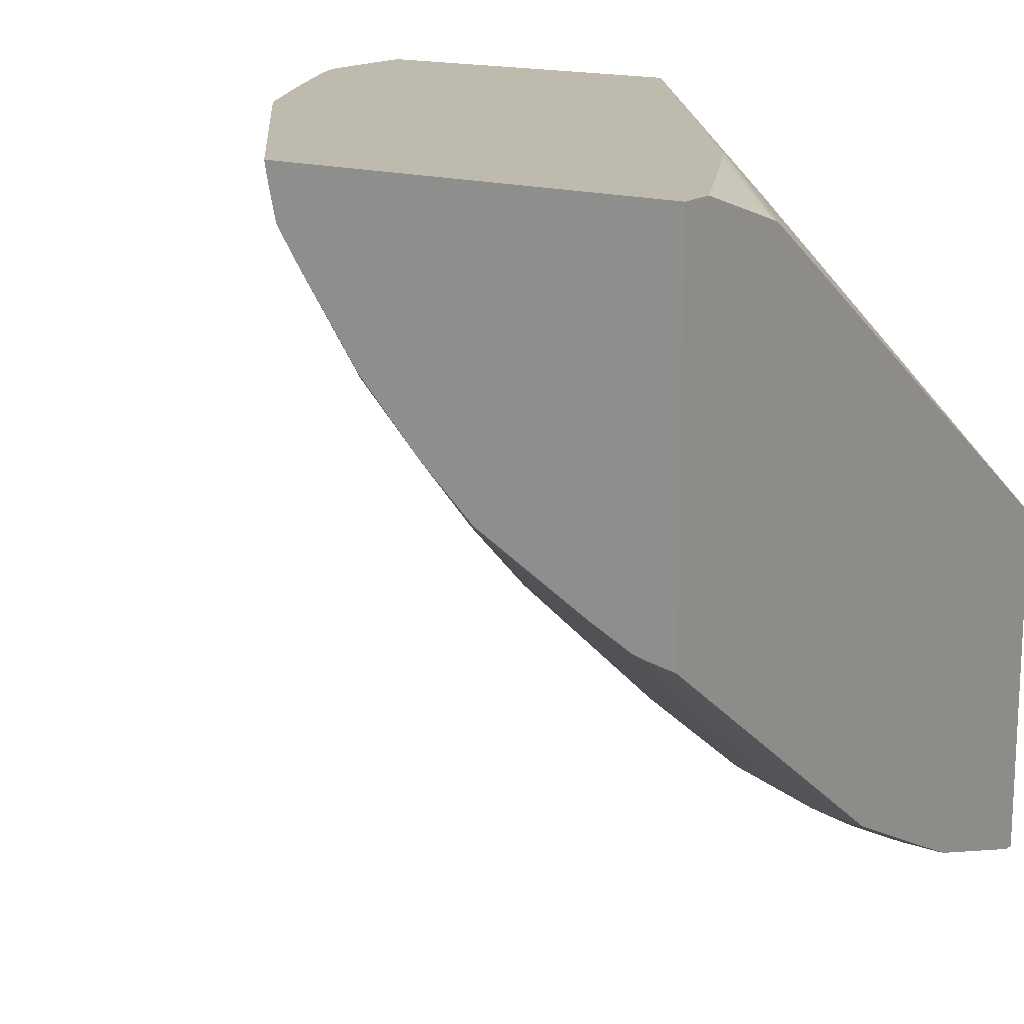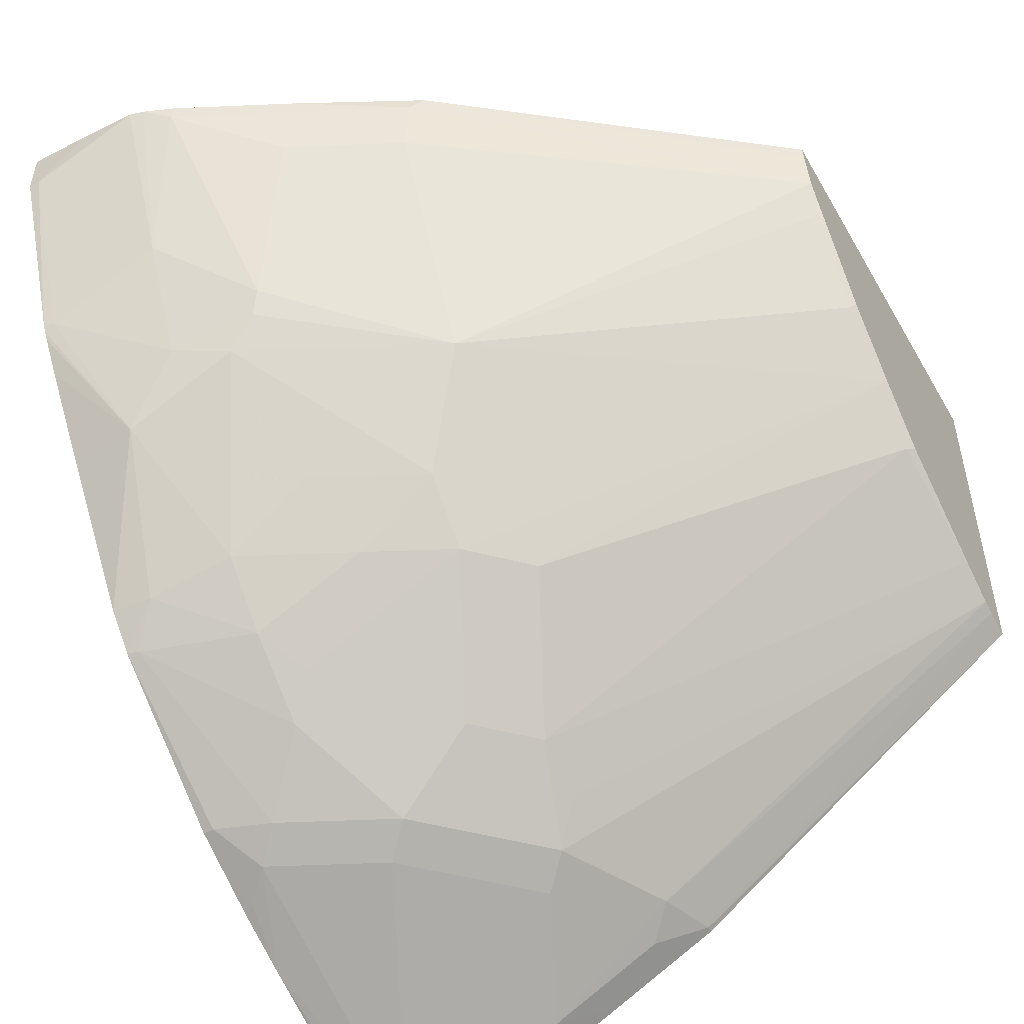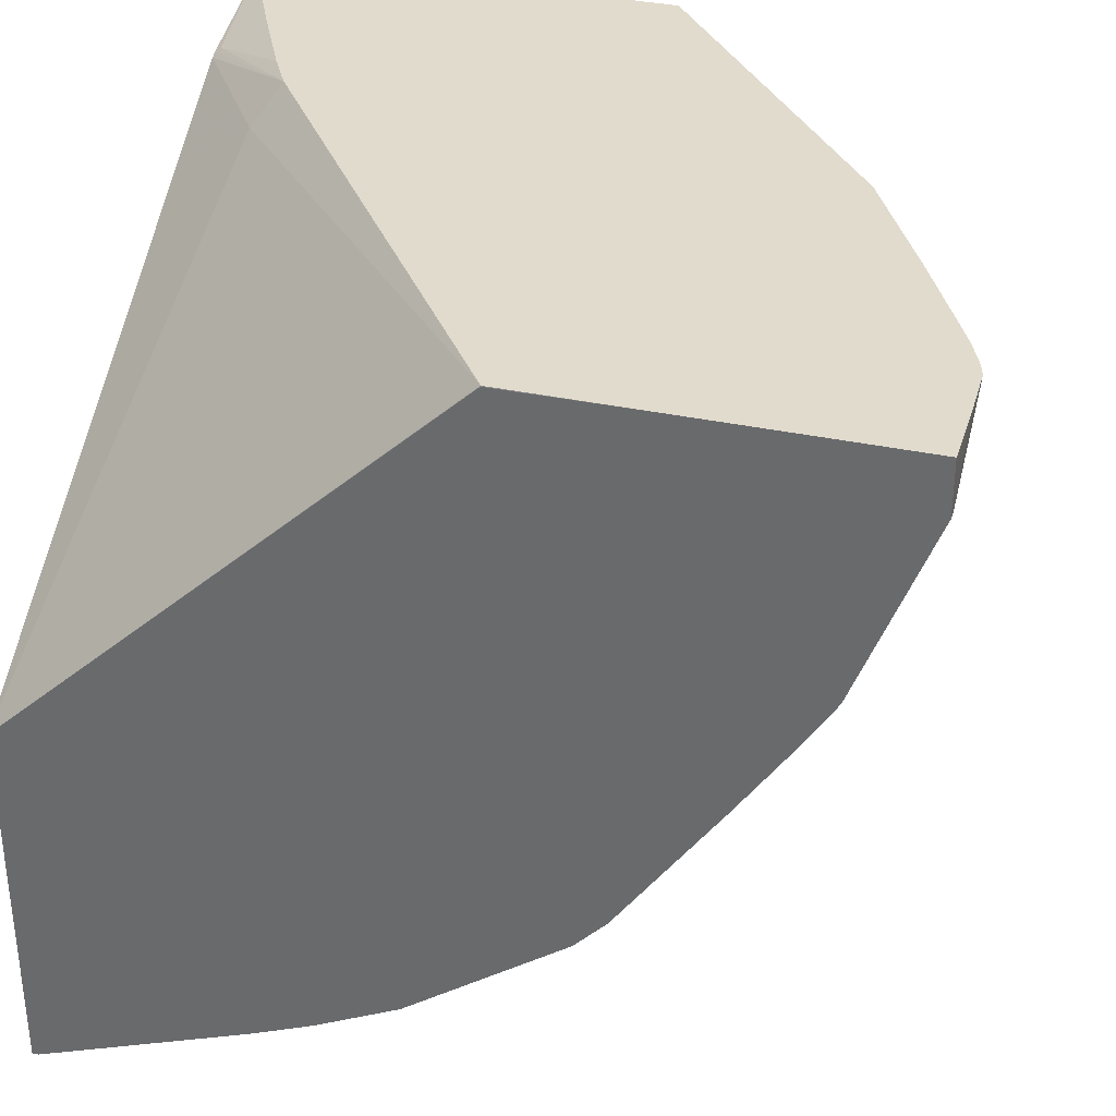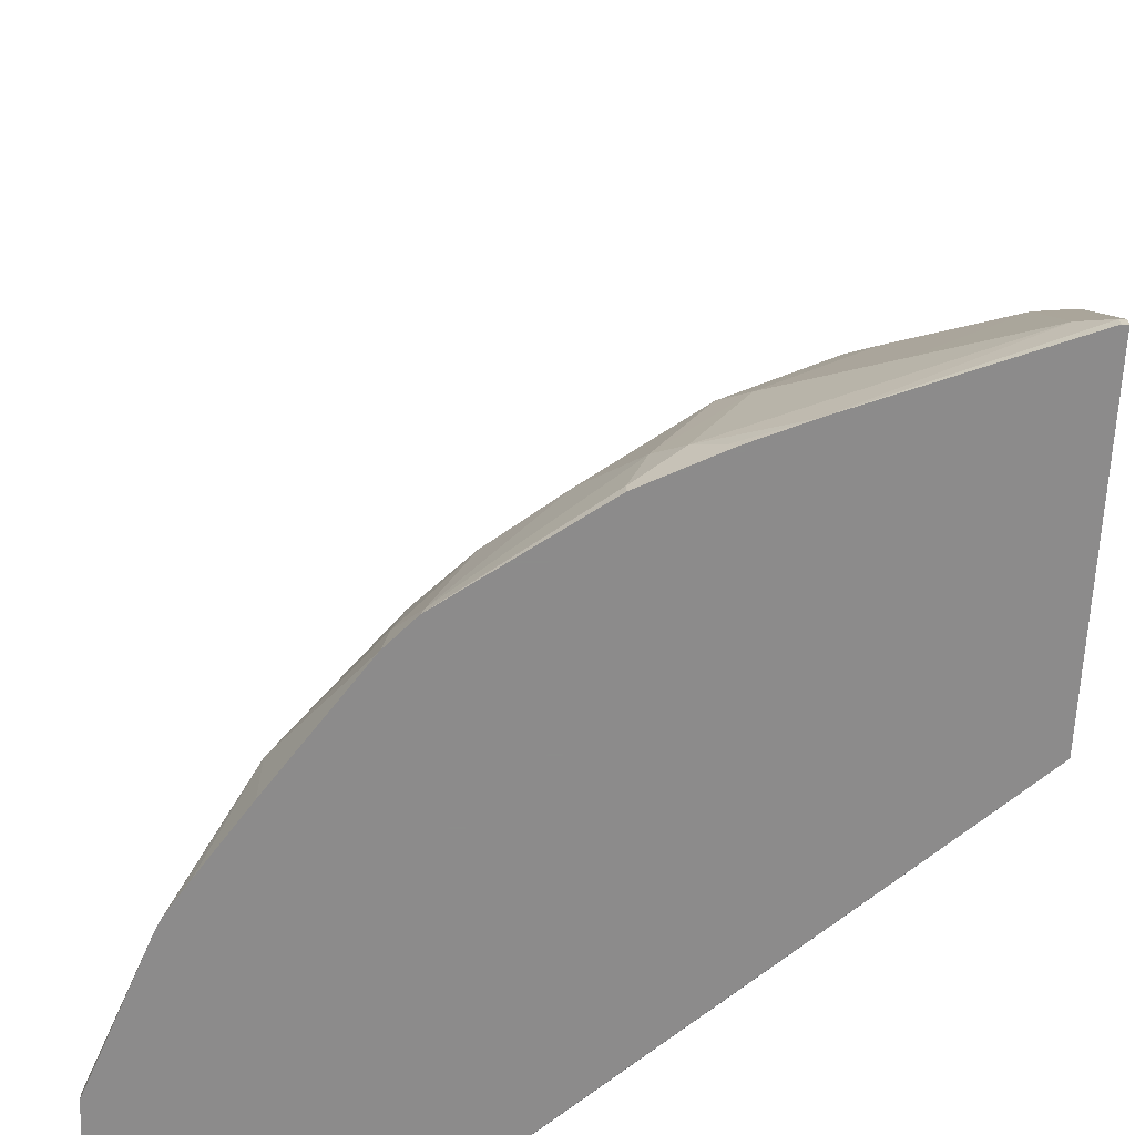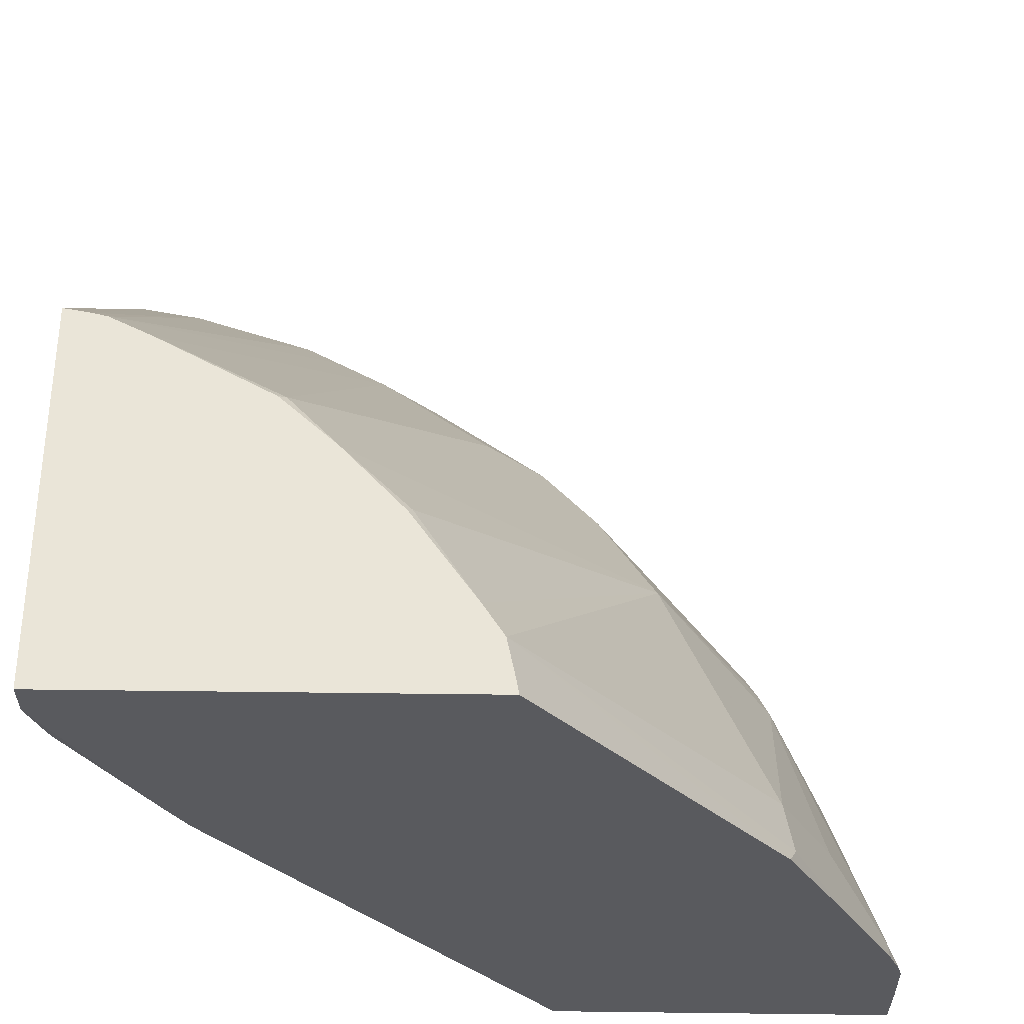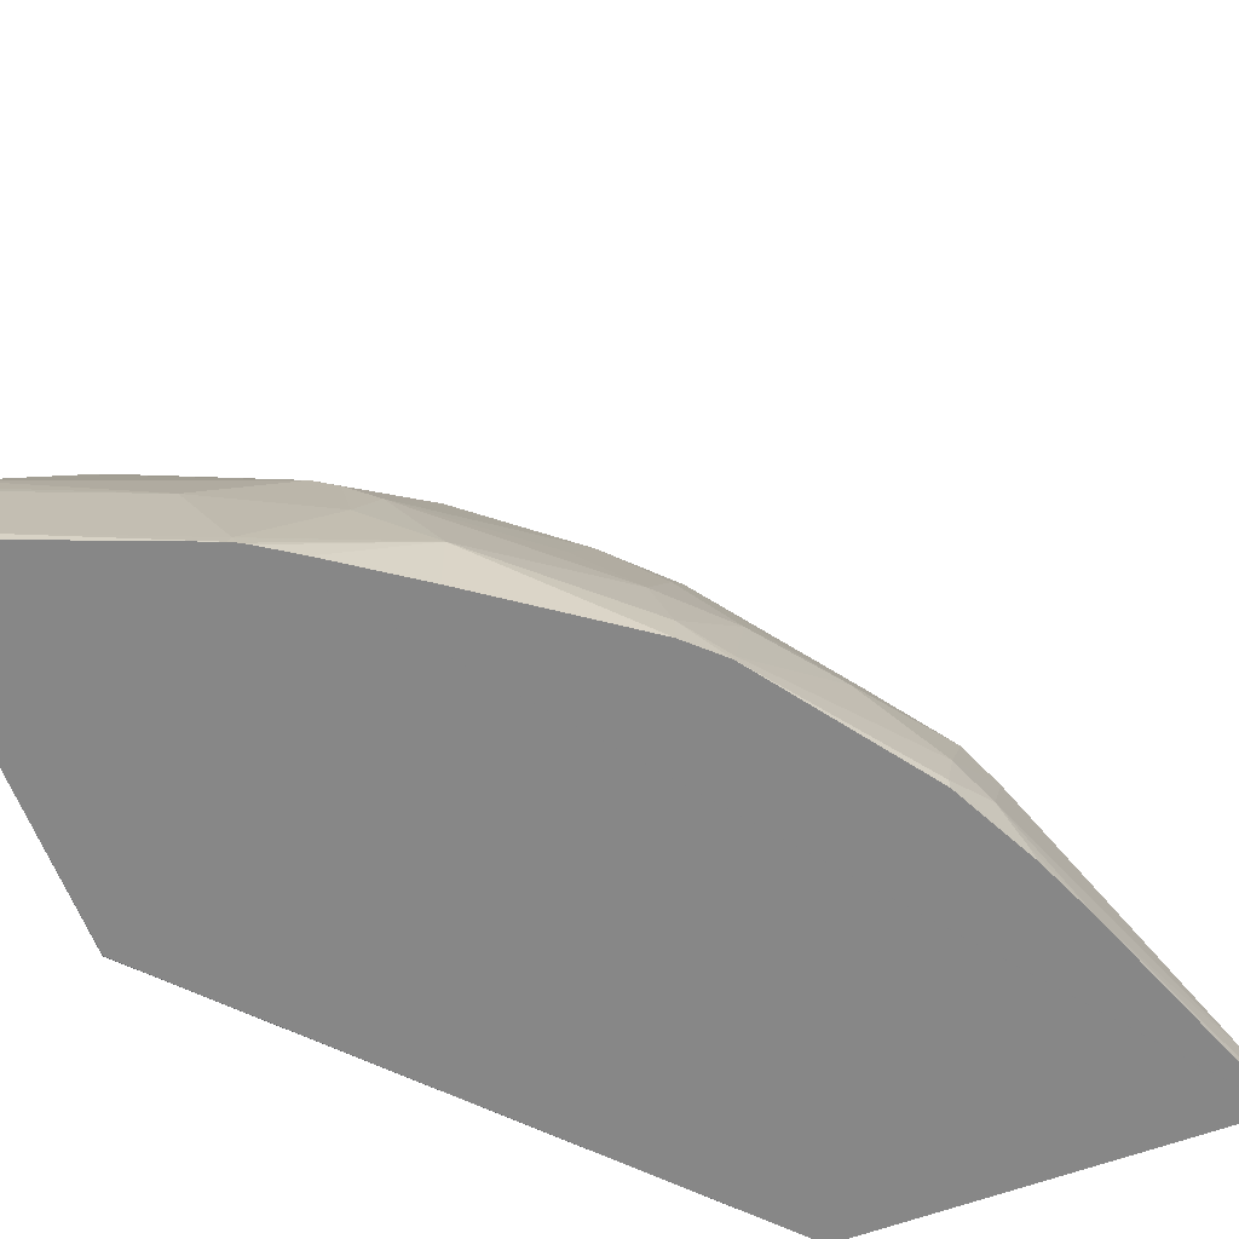
<metadata>
{"format":"obj","ext":"obj","renderer":"f3d","projection":"perspective","resolution":1024,"background":"white","views":[{"elev":15.8,"azim":-146.4,"up":"+Z"},{"elev":-52.1,"azim":119.2,"up":"+Z"},{"elev":33.8,"azim":16.5,"up":"+Z"},{"elev":-64.0,"azim":177.6,"up":"+Y"},{"elev":58.7,"azim":0.7,"up":"+Y"},{"elev":-62.3,"azim":110.6,"up":"+Y"}]}
</metadata>
<code>
v 0.1358 -0.1813 -0.8029
v 0.1358 -0.1745 -0.8029
v 0.1397 -0.1813 -0.8029
v 0.1358 -0.1813 -0.5752
v 0.1358 -0.07366 -0.7695
v 0.1397 -0.1745 -0.8029
v 0.2726 -0.1813 -0.7512
v 0.192 0.08726 -0.3404
v 0.1358 0.1086 -0.3821
v 0.4119 -0.1813 -0.3178
v 0.412 -0.1812 -0.3173
v 0.1358 -0.06981 -0.768
v 0.1397 -0.06981 -0.768
v 0.1571 -0.05232 -0.7593
v 0.1571 -0.1571 -0.7942
v 0.3317 -0.1571 -0.7243
v 0.3142 -0.1745 -0.7331
v 0.3097 -0.1813 -0.7353
v 0.2074 0.1026 -0.3173
v 0.1358 0.1706 -0.3409
v 0.4955 -0.1813 -0.3173
v 0.1358 -0.04913 -0.7577
v 0.1358 -0.02323 -0.7447
v 0.1397 -0.02323 -0.7447
v 0.1571 0.01747 -0.7243
v 0.1746 0.03495 -0.7113
v 0.2444 2.999e-05 -0.7113
v 0.2269 -0.01745 -0.7243
v 0.2619 -0.05232 -0.7243
v 0.2269 -0.1222 -0.7593
v 0.3491 -0.1396 -0.7113
v 0.3608 -0.1745 -0.7098
v 0.2968 -0.08724 -0.7243
v 0.333 -0.1813 -0.7237
v 0.3142 -0.1813 -0.7331
v 0.1936 0.127 -0.3173
v 0.1397 0.1745 -0.336
v 0.1358 0.1745 -0.339
v 0.6284 -0.1813 -0.3173
v 0.1358 0.02329 -0.7214
v 0.1397 0.02329 -0.7214
v 0.1397 0.04651 -0.7098
v 0.1526 0.2663 -0.5487
v 0.1616 0.2663 -0.5465
v 0.2619 0.01747 -0.6895
v 0.2968 0.01747 -0.672
v 0.3142 -0.06981 -0.7113
v 0.384 -0.1047 -0.6763
v 0.4538 -0.1745 -0.6414
v 0.3608 -0.1813 -0.7098
v 0.456 -0.1813 -0.6412
v 0.1696 0.1745 -0.3173
v 0.1358 0.2436 -0.3173
v 0.6284 -0.1813 -0.3491
v 0.6284 -0.1427 -0.3173
v 0.1358 0.04651 -0.7098
v 0.1358 0.2663 -0.5518
v 0.1875 0.2663 -0.5335
v 0.2619 0.2618 -0.4975
v 0.3666 0.05234 -0.6022
v 0.3317 -0.01745 -0.672
v 0.3317 -0.05232 -0.6895
v 0.4015 -0.08724 -0.6545
v 0.4305 -0.1047 -0.64
v 0.4713 -0.1571 -0.6196
v 0.4748 -0.1813 -0.6212
v 0.1358 0.2663 -0.3173
v 0.6284 -0.1745 -0.3491
v 0.5864 -0.1813 -0.4574
v 0.6277 -0.1074 -0.3173
v 0.2574 0.2663 -0.4953
v 0.2923 0.2663 -0.4637
v 0.4015 0.01747 -0.6022
v 0.4015 -0.05232 -0.6371
v 0.4305 -0.03489 -0.6051
v 0.4654 -0.1047 -0.6051
v 0.5353 -0.1396 -0.5353
v 0.5353 -0.1813 -0.5353
v 0.3887 0.2663 -0.3173
v 0.6196 -0.1396 -0.3535
v 0.5847 -0.1745 -0.4582
v 0.5842 -0.1813 -0.4618
v 0.6252 -0.0985 -0.3173
v 0.5847 -0.1047 -0.4233
v 0.3294 0.2663 -0.4243
v 0.3317 0.2618 -0.4277
v 0.4713 0.05234 -0.4975
v 0.4364 0.01747 -0.5673
v 0.4713 -0.05232 -0.5673
v 0.5353 -0.06981 -0.5004
v 0.5498 -0.1047 -0.4931
v 0.5814 -0.1813 -0.4666
v 0.5678 -0.1813 -0.4875
v 0.5426 0.06671 -0.3173
v 0.3872 0.2663 -0.3256
v 0.6173 -0.07909 -0.3173
v 0.6167 -0.08142 -0.3258
v 0.5469 -0.04654 -0.4655
v 0.3688 0.2663 -0.3697
v 0.3818 0.2663 -0.3502
v 0.5411 0.05234 -0.3578
v 0.5411 -0.05232 -0.4801
v 0.5824 -0.009258 -0.3173
v 0.5469 0.05817 -0.3258
v 0.576 -0.01745 -0.3578
f 47 61 62
f 54 69 68
f 51 65 66
f 49 64 65
f 49 65 51
f 47 62 63
f 48 63 64
f 47 63 48
f 55 68 70
f 48 64 49
f 58 71 59
f 64 76 65
f 60 73 61
f 60 72 73
f 61 73 62
f 62 73 74
f 62 74 63
f 63 74 75
f 63 75 64
f 64 75 76
f 65 76 77
f 46 60 61
f 59 71 72
f 46 59 60
f 37 53 38
f 45 58 46
f 32 49 51
f 32 51 50
f 36 52 37
f 37 52 53
f 65 77 66
f 39 54 68
f 39 68 55
f 40 56 42
f 40 42 41
f 42 56 57
f 46 58 59
f 42 57 43
f 43 67 79
f 43 79 95
f 43 95 100
f 43 100 99
f 43 99 85
f 43 85 72
f 43 72 71
f 43 71 58
f 43 58 44
f 44 58 45
f 43 57 67
f 66 77 78
f 77 82 92
f 68 69 81
f 84 98 97
f 85 99 86
f 86 99 87
f 87 99 100
f 87 100 101
f 87 101 98
f 87 98 102
f 87 102 90
f 87 90 88
f 88 90 89
f 84 91 98
f 90 102 91
f 94 103 104
f 94 104 100
f 94 100 95
f 96 97 103
f 97 98 105
f 97 105 101
f 97 101 104
f 97 104 103
f 98 101 105
f 100 104 101
f 91 102 98
f 68 80 70
f 83 97 96
f 81 91 84
f 68 81 80
f 69 82 81
f 70 80 84
f 70 84 83
f 72 85 86
f 72 86 87
f 72 87 88
f 72 88 73
f 73 75 74
f 73 88 75
f 83 84 97
f 75 88 89
f 76 89 90
f 76 90 77
f 77 90 91
f 77 91 81
f 77 81 82
f 32 50 34
f 77 92 93
f 77 93 78
f 79 94 95
f 80 81 84
f 75 89 76
f 31 49 32
f 59 72 60
f 31 47 48
f 1 56 40
f 1 40 23
f 1 23 22
f 1 22 12
f 1 12 5
f 2 5 6
f 3 6 7
f 4 8 9
f 4 10 11
f 4 11 8
f 1 57 56
f 5 12 13
f 6 13 14
f 6 14 15
f 6 15 7
f 7 15 16
f 7 16 17
f 7 17 18
f 8 19 20
f 8 20 9
f 8 11 19
f 10 21 11
f 5 13 6
f 1 67 57
f 1 53 67
f 1 38 53
f 31 48 49
f 1 2 6
f 1 6 3
f 1 3 7
f 1 7 18
f 1 18 35
f 1 35 34
f 1 34 50
f 1 50 51
f 1 51 66
f 1 66 78
f 1 78 93
f 1 93 92
f 1 92 82
f 1 82 69
f 1 69 54
f 1 54 39
f 1 39 21
f 1 21 10
f 1 10 4
f 1 4 9
f 1 9 20
f 1 20 38
f 11 21 39
f 11 39 55
f 1 5 2
f 11 70 83
f 16 30 33
f 16 33 31
f 17 32 34
f 17 34 35
f 17 35 18
f 19 36 37
f 19 37 38
f 19 38 20
f 23 40 41
f 23 41 24
f 25 41 42
f 25 42 26
f 26 42 43
f 26 43 44
f 26 44 27
f 27 29 28
f 27 44 45
f 11 55 70
f 27 46 61
f 27 61 47
f 27 47 33
f 27 33 29
f 31 33 47
f 16 32 17
f 16 31 32
f 27 45 46
f 14 30 15
f 11 83 96
f 15 30 16
f 11 96 103
f 11 103 94
f 11 79 67
f 11 67 53
f 11 53 52
f 11 52 36
f 11 36 19
f 12 22 14
f 12 14 13
f 11 94 79
f 14 23 24
f 14 22 23
f 14 28 29
f 14 33 30
f 14 26 27
f 14 27 28
f 14 25 26
f 14 41 25
f 14 24 41
f 14 29 33

</code>
